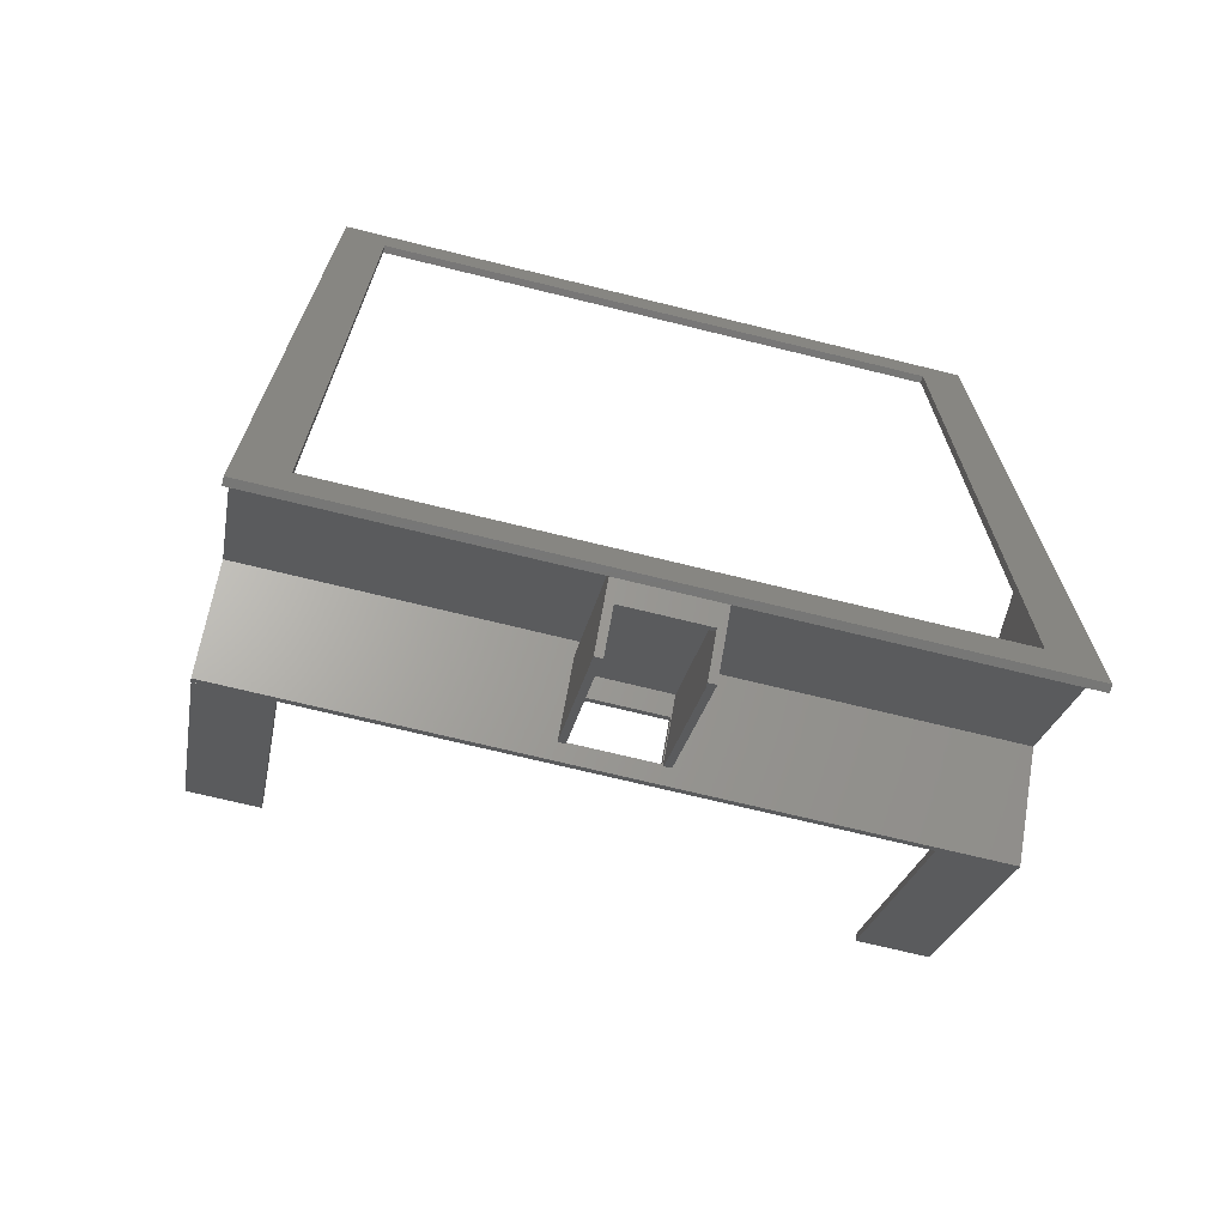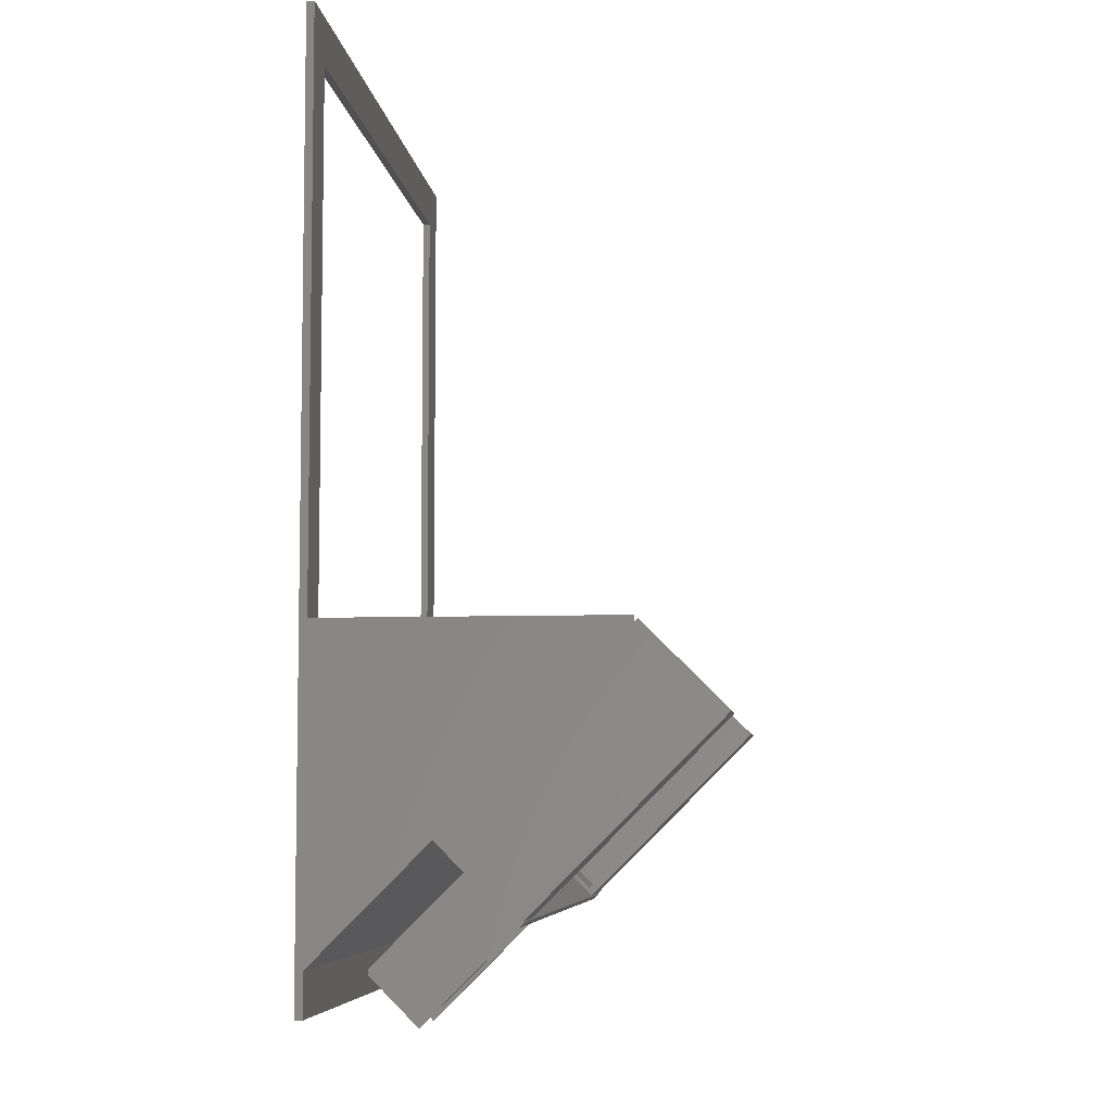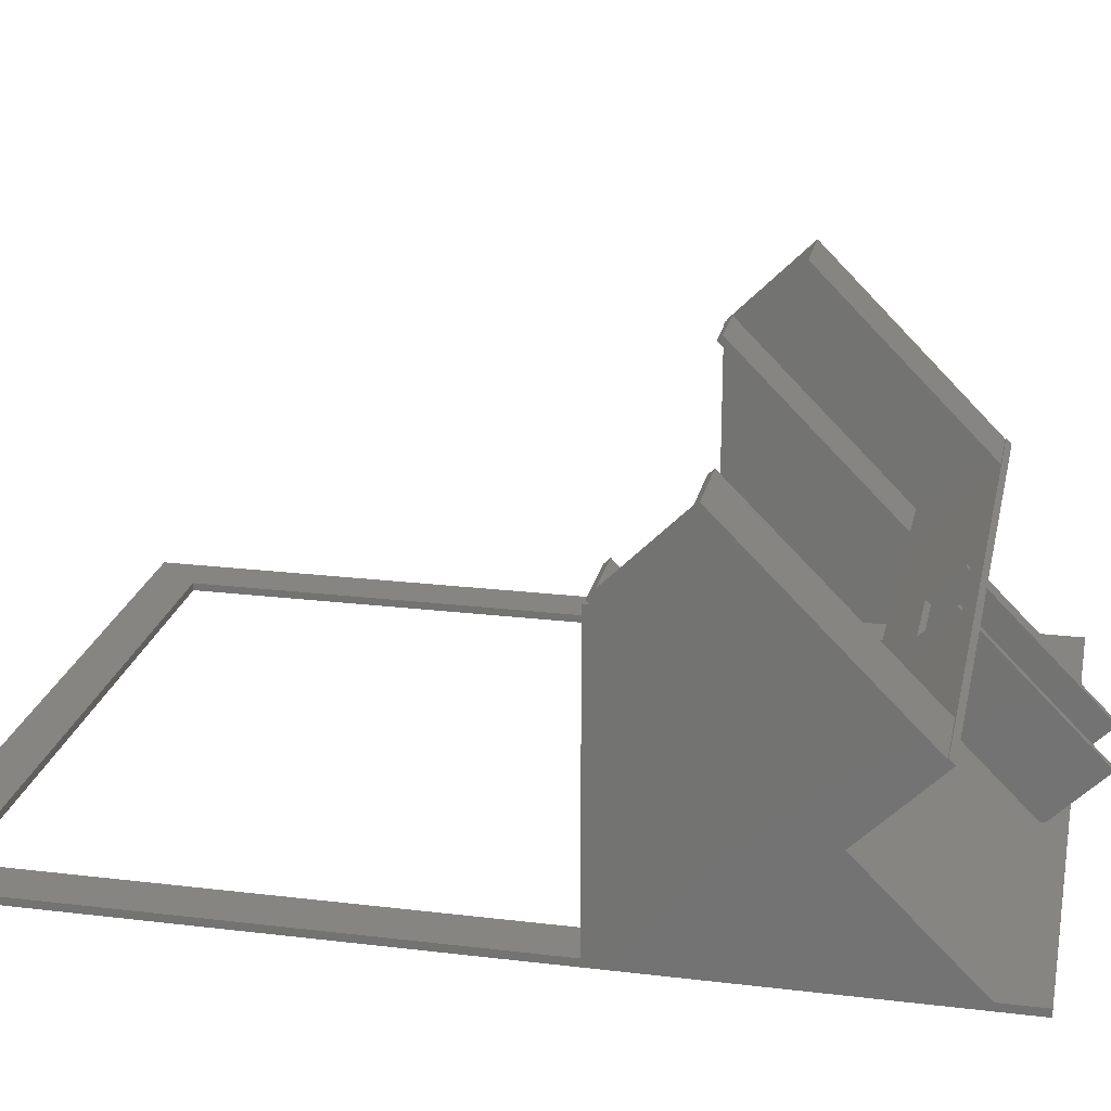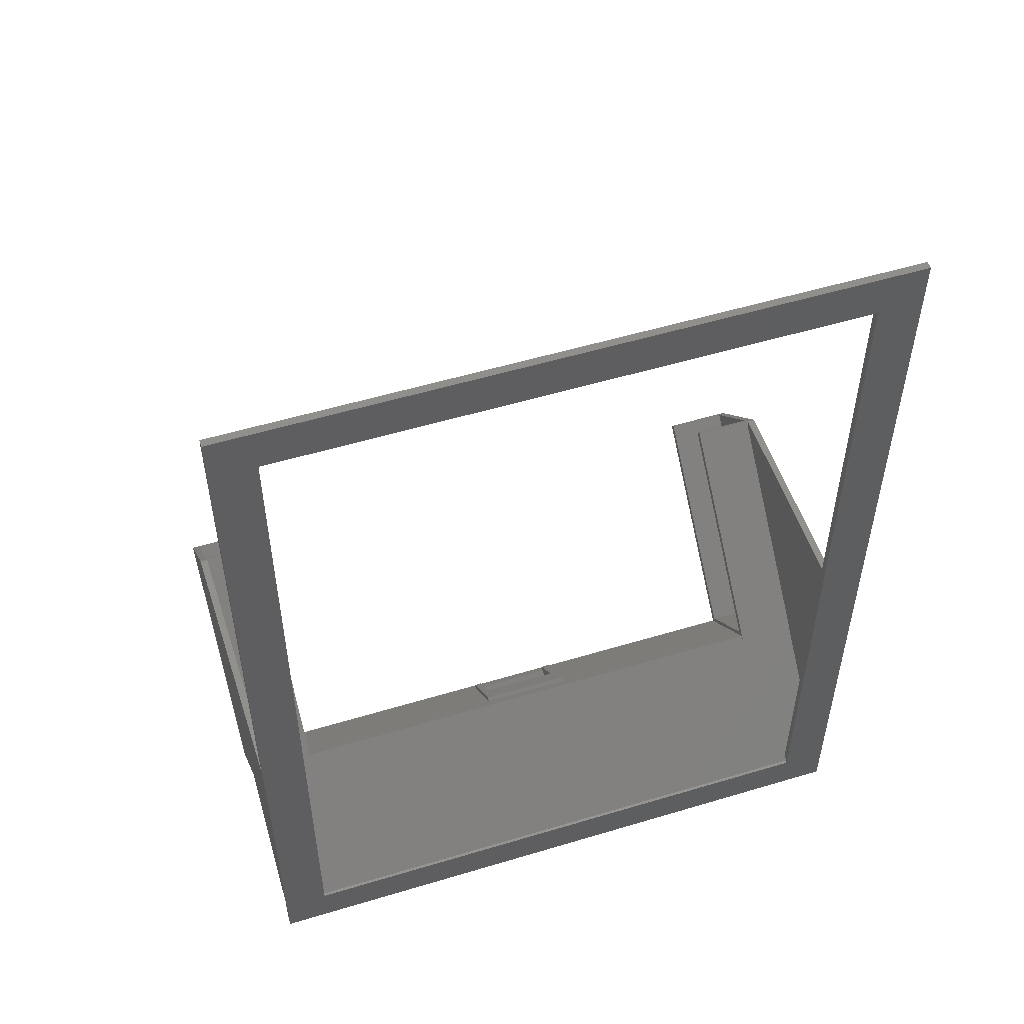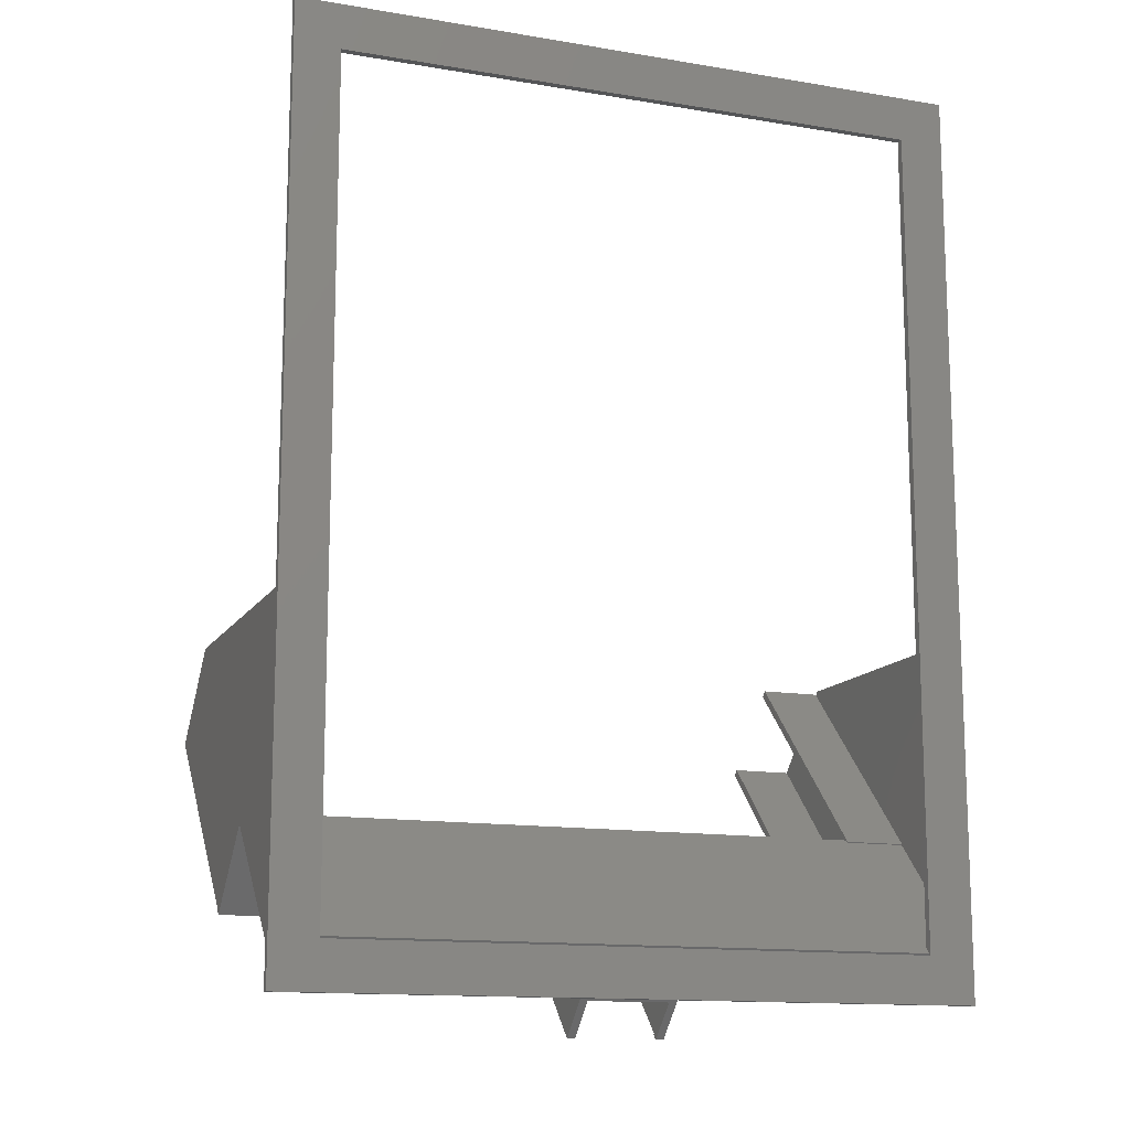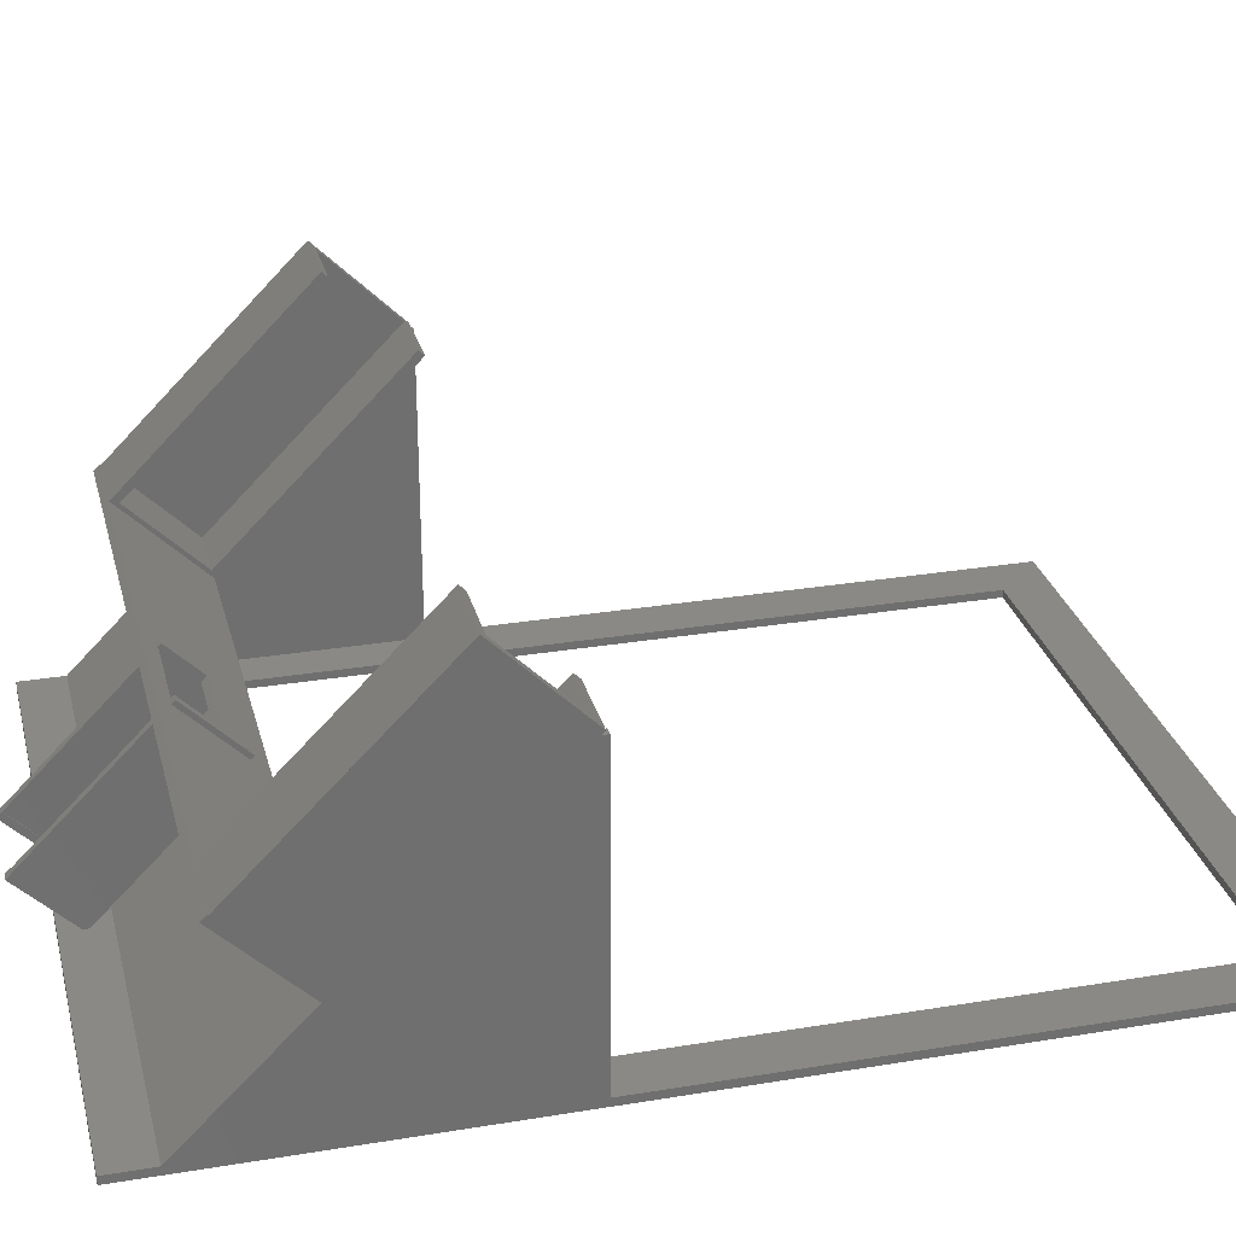
<metadata>
{"format":"stl","ext":"stl","renderer":"f3d","projection":"perspective","resolution":1024,"background":"white","views":[{"elev":-70.0,"azim":166.1,"up":"+Y"},{"elev":-6.3,"azim":-83.6,"up":"+Y"},{"elev":22.2,"azim":-78.2,"up":"+Z"},{"elev":53.1,"azim":162.1,"up":"+Y"},{"elev":-13.5,"azim":159.4,"up":"+Y"},{"elev":28.5,"azim":76.0,"up":"+Z"}]}
</metadata>
<code>
# stl→obj: 138 verts, 288 faces
v 1 45.21 39
v 1 46 1
v 1 46 39
v 1 21.61 15.39
v 1 7 1
v 1 21.5 15.5
v 89.4 0 0
v 83.4 6 0
v 89.4 120 0
v 6 6 0
v 0 0 0
v 6 114 0
v 83.4 114 0
v 0 120 0
v 0 46 39
v 0 46 1
v 83.4 6.272 0.2721
v 6 7 1
v 83.4 7 1
v 6 6.272 0.2721
v 80.4 21.5 15.5
v 88.4 21.5 15.5
v 9 21.5 15.5
v 88.4 7 1
v 9 21.83 15.83
v 80.4 21.83 15.83
v 0 120 1
v 0 45.21 39
v 0 20.41 15.83
v 0 11.33 26.33
v 0 5.586 1
v 0 0 1
v 0 45.65 39.44
v 0 35.04 50.04
v 0 10.51 25.73
v 0 11.22 26.43
v 89.4 46 1
v 88.4 46 39
v 89.4 46 39
v 88.4 46 1
v 89.4 11.22 26.43
v 89.4 11 26
v 89.4 11.33 26.33
v 89.4 10.51 25.73
v 89.4 45.21 39
v 89.4 120 1
v 89.4 21.61 15.39
v 89.4 5.586 1
v 89.4 20.41 15.83
v 89.4 0 1
v 88.4 45.21 39
v 88.4 21.61 15.39
v 9 44.94 40.14
v 9 45.65 39.44
v 1 44.94 40.14
v 1 35.75 49.33
v 9 35.04 50.04
v 9 35.75 49.33
v 9 12.41 26
v 9 11.33 26.33
v 9 21.61 16.81
v 9 21.12 16.54
v 9 21.61 15.39
v 1 21.61 16.81
v 1 12.41 26
v 89.4 35.04 50.04
v 89.4 45.65 39.44
v 88.4 35.75 49.33
v 80.4 35.04 50.04
v 88.4 44.94 40.14
v 80.4 45.65 39.44
v 80.4 44.94 40.14
v 80.4 35.75 49.33
v 80.4 21.61 16.81
v 80.4 21.61 15.39
v 80.4 21.12 16.54
v 80.4 12.41 26
v 80.4 11.33 26.33
v 88.4 21.61 16.81
v 88.4 12.41 26
v 50.9 12.03 24.22
v 50 12.03 24.22
v 39.4 12.03 24.22
v 50 12.15 24.09
v 38.5 12.03 24.22
v 38.5 12.15 24.09
v 50.9 19.22 17.03
v 50.9 19.34 16.9
v 38.5 19.34 16.9
v 39.4 12.15 24.09
v 49.9 12.86 24.8
v 39.5 12.73 24.92
v 49.9 12.73 24.92
v 39.5 12.86 24.8
v 50.9 12.73 24.92
v 50.9 19.92 17.73
v 50.9 20.05 17.61
v 38.5 20.05 17.61
v 38.5 12.73 24.92
v 38.5 12.86 24.8
v 49.9 12.65 24.6
v 50 12.65 24.6
v 39.5 12.65 24.6
v 39.4 12.65 24.6
v 38.5 20.36 18.17
v 38.5 13.17 25.36
v 38.5 3.191 1
v 38.5 -4.357 7.835
v 38.5 2.478 1
v 39.4 -3.72 8.471
v 39.5 -4.357 7.835
v 39.5 -3.72 8.471
v 39.5 13.17 25.36
v 49.9 -3.72 8.471
v 49.9 -4.357 7.835
v 50 -3.72 8.471
v 50.9 -4.357 7.835
v 49.9 13.17 25.36
v 50.9 13.17 25.36
v 50.9 3.191 1
v 50.9 2.478 1
v 50.9 20.36 18.17
v 39.5 -0.1353 3.613
v 49.9 -0.1353 3.613
v 49.9 17.39 21.14
v 39.5 17.39 21.14
v 39.4 18.66 18.59
v 39.4 2.41 2.34
v 50 18.66 18.59
v 50 2.41 2.34
v 39.5 16.75 20.5
v 49.9 16.75 20.5
v 49.9 0.5011 4.25
v 39.5 0.5011 4.25
v 83.4 6 0.5442
v 6 6 0.5442
v 83.4 114 1
v 6 114 1
f 1 2 3
f 4 2 1
f 4 5 2
f 5 4 6
f 7 8 9
f 7 10 8
f 10 11 12
f 11 10 7
f 13 9 8
f 12 9 13
f 12 14 9
f 14 12 11
f 2 15 3
f 15 2 16
f 17 18 19
f 18 17 20
f 19 21 22
f 21 19 23
f 19 22 24
f 18 23 19
f 23 18 6
f 6 18 5
f 21 25 26
f 25 21 23
f 14 16 27
f 16 28 15
f 29 28 16
f 30 28 29
f 16 31 29
f 11 16 14
f 16 11 31
f 31 11 32
f 33 28 34
f 28 30 34
f 35 30 29
f 30 35 36
f 15 1 3
f 1 15 28
f 37 38 39
f 38 37 40
f 41 42 43
f 42 41 44
f 39 45 37
f 37 9 46
f 47 37 45
f 48 47 49
f 47 48 37
f 7 37 48
f 7 48 50
f 37 7 9
f 42 49 47
f 49 42 44
f 40 51 38
f 40 52 51
f 52 24 22
f 24 52 40
f 38 45 39
f 45 38 51
f 53 54 55
f 56 57 58
f 57 56 34
f 55 34 56
f 55 33 34
f 33 55 54
f 57 59 58
f 59 57 60
f 54 61 25
f 61 62 25
f 59 62 61
f 62 59 60
f 61 54 53
f 25 63 54
f 63 25 23
f 4 23 6
f 23 4 63
f 30 57 34
f 57 30 60
f 54 1 33
f 63 1 54
f 1 63 4
f 33 1 28
f 56 64 55
f 64 56 65
f 61 65 59
f 65 61 64
f 65 58 59
f 58 65 56
f 64 53 55
f 53 64 61
f 66 47 67
f 47 66 42
f 66 68 69
f 66 70 68
f 67 70 66
f 71 70 67
f 70 71 72
f 69 68 73
f 74 71 26
f 75 26 71
f 26 75 21
f 71 74 72
f 76 74 26
f 76 77 74
f 77 76 78
f 77 69 73
f 69 77 78
f 75 22 21
f 22 75 52
f 78 66 69
f 66 78 43
f 66 43 42
f 51 67 45
f 67 51 71
f 75 51 52
f 51 75 71
f 45 67 47
f 79 68 70
f 68 79 80
f 79 77 80
f 77 79 74
f 77 68 80
f 68 77 73
f 74 70 72
f 70 74 79
f 35 41 36
f 41 35 44
f 44 81 49
f 44 82 81
f 82 83 84
f 44 83 82
f 44 85 83
f 35 86 85
f 86 35 29
f 35 85 44
f 87 49 81
f 88 49 87
f 89 49 88
f 89 29 49
f 86 29 89
f 84 83 90
f 91 92 93
f 92 91 94
f 93 78 95
f 78 96 95
f 76 96 78
f 97 76 98
f 96 76 97
f 78 41 43
f 41 78 36
f 60 36 78
f 36 60 30
f 78 93 60
f 92 60 93
f 99 60 92
f 100 60 99
f 62 100 98
f 100 62 60
f 62 98 76
f 100 89 98
f 89 100 86
f 84 101 102
f 101 84 103
f 90 103 84
f 103 90 104
f 101 94 91
f 94 101 103
f 88 96 97
f 96 88 87
f 98 88 97
f 88 98 89
f 105 100 106
f 105 86 100
f 107 86 105
f 108 86 107
f 108 107 109
f 86 108 85
f 106 100 99
f 85 110 83
f 108 110 85
f 111 110 108
f 110 111 112
f 106 92 113
f 92 106 99
f 114 115 116
f 116 81 82
f 116 117 81
f 117 116 115
f 118 95 119
f 95 118 93
f 81 120 87
f 117 120 81
f 120 117 121
f 119 96 122
f 96 119 95
f 96 105 122
f 87 105 96
f 107 87 120
f 87 107 105
f 108 123 111
f 123 109 124
f 109 123 108
f 124 117 115
f 124 121 117
f 121 124 109
f 119 125 118
f 125 122 126
f 122 125 119
f 126 106 113
f 126 105 106
f 105 126 122
f 90 127 104
f 90 128 127
f 110 90 83
f 90 110 128
f 129 84 102
f 130 84 129
f 116 84 130
f 84 116 82
f 104 131 103
f 131 127 132
f 127 131 104
f 132 102 101
f 132 129 102
f 129 132 127
f 128 129 127
f 129 128 130
f 116 133 114
f 133 130 134
f 130 133 116
f 134 110 112
f 134 128 110
f 128 134 130
f 113 92 94
f 94 126 113
f 126 94 131
f 131 94 103
f 91 125 132
f 125 91 118
f 91 132 101
f 118 91 93
f 131 125 126
f 125 131 132
f 112 123 134
f 123 112 111
f 124 114 133
f 114 124 115
f 134 124 133
f 124 134 123
f 26 62 76
f 62 26 25
f 20 135 136
f 135 20 17
f 31 49 29
f 49 31 48
f 137 37 46
f 19 40 137
f 37 137 40
f 46 138 137
f 138 2 18
f 27 138 46
f 16 138 27
f 138 16 2
f 40 19 24
f 18 2 5
f 48 120 50
f 48 107 120
f 107 31 109
f 31 107 48
f 121 50 120
f 109 50 121
f 109 32 50
f 32 109 31
f 11 50 32
f 50 11 7
f 9 27 46
f 27 9 14
f 18 12 138
f 20 12 18
f 20 10 12
f 10 20 136
f 13 19 137
f 13 17 19
f 8 17 13
f 17 8 135
f 12 137 138
f 137 12 13
f 8 136 135
f 136 8 10

</code>
